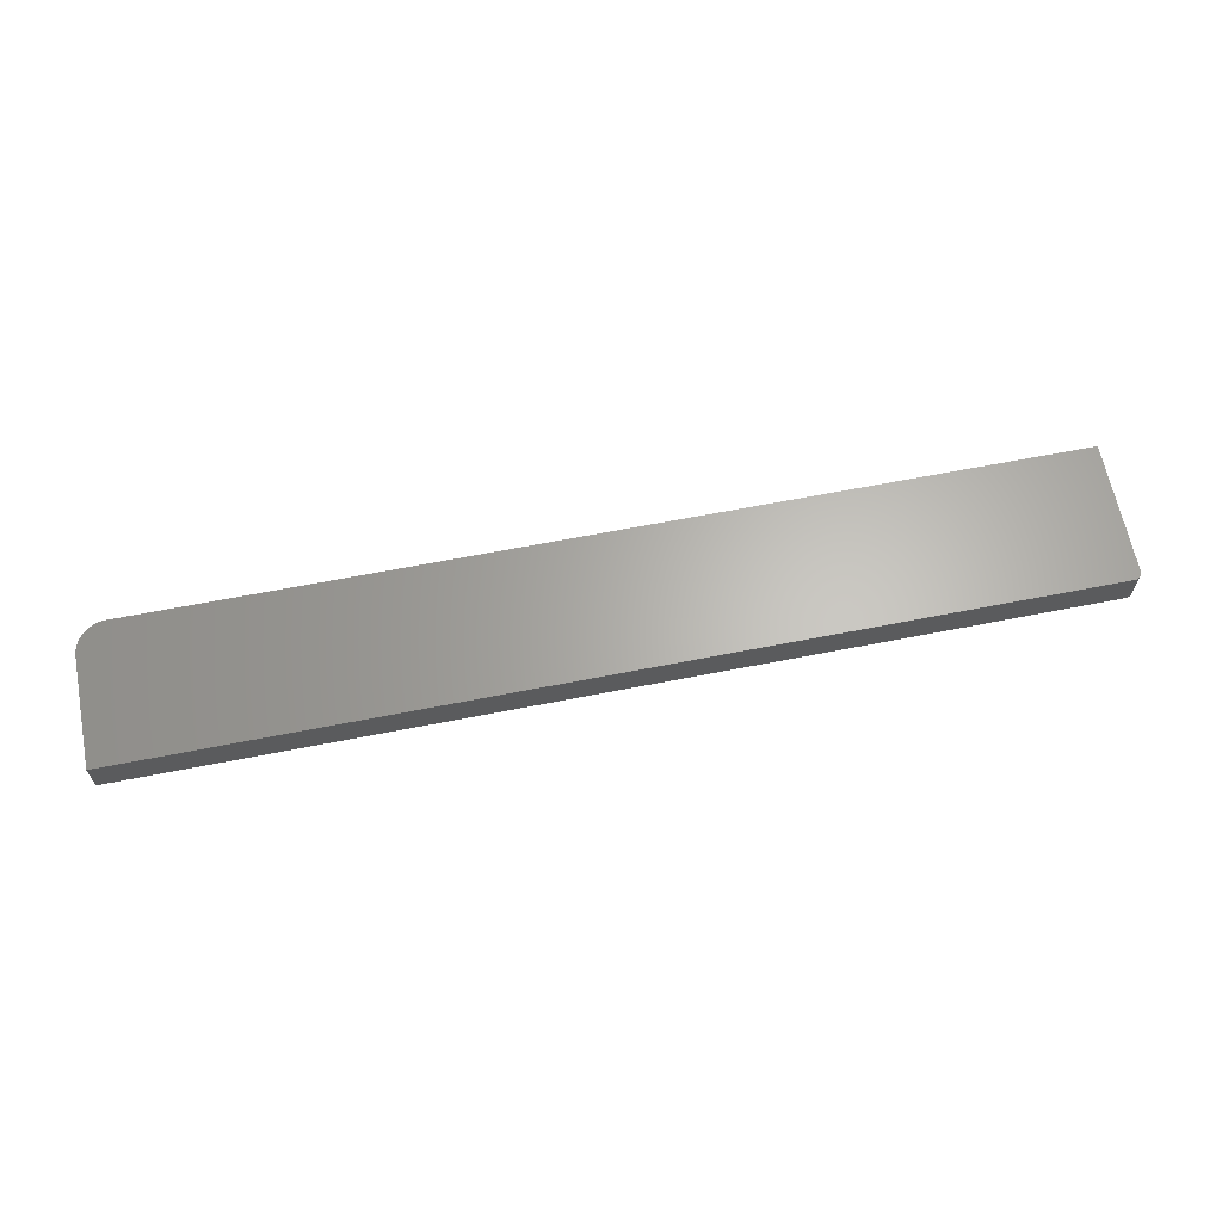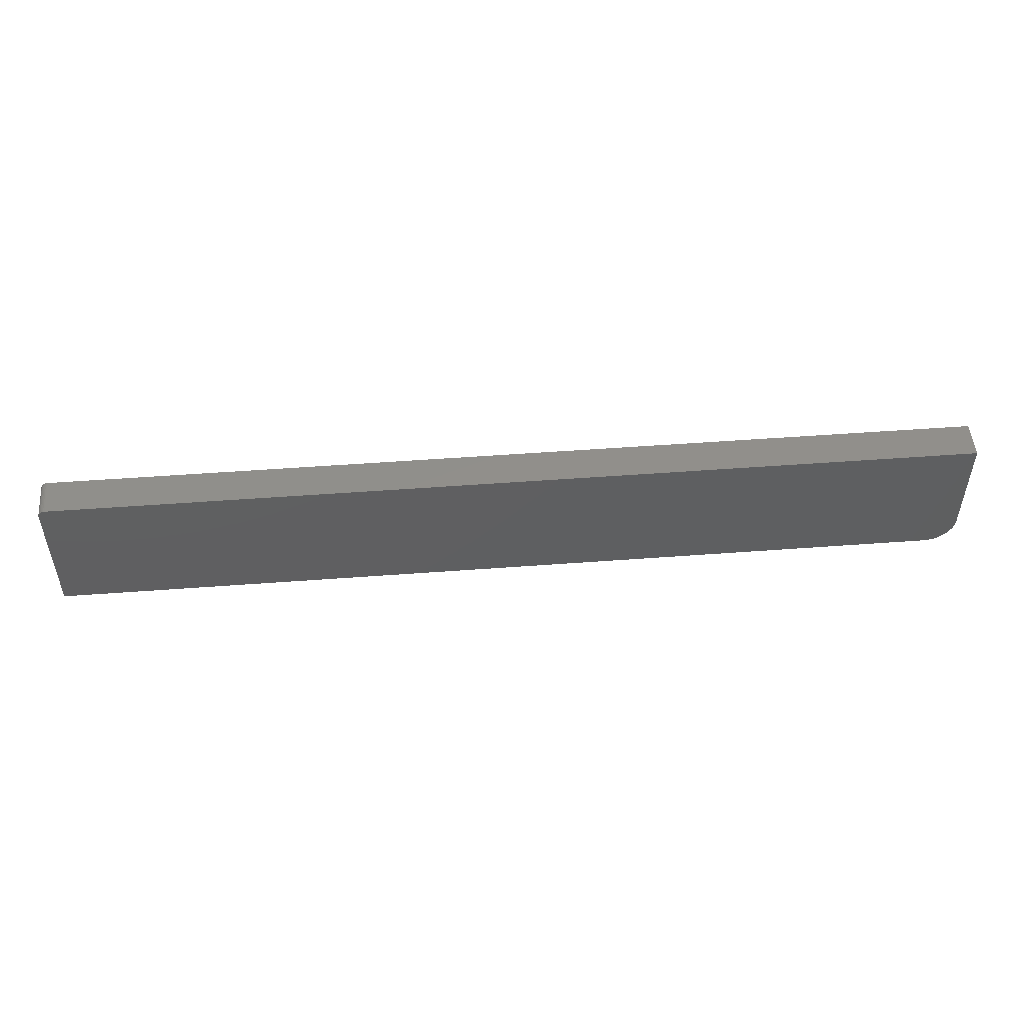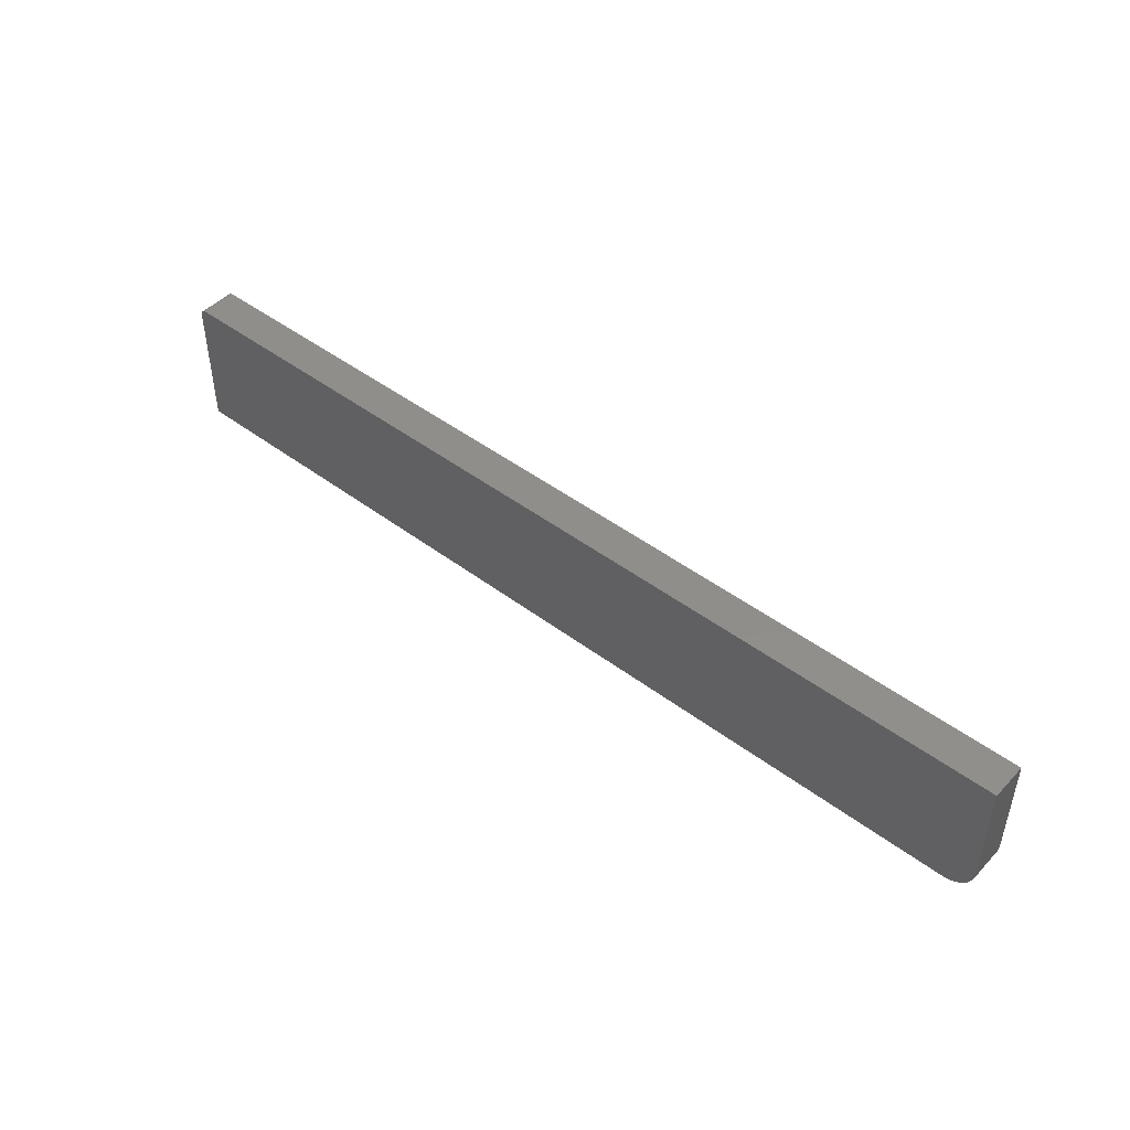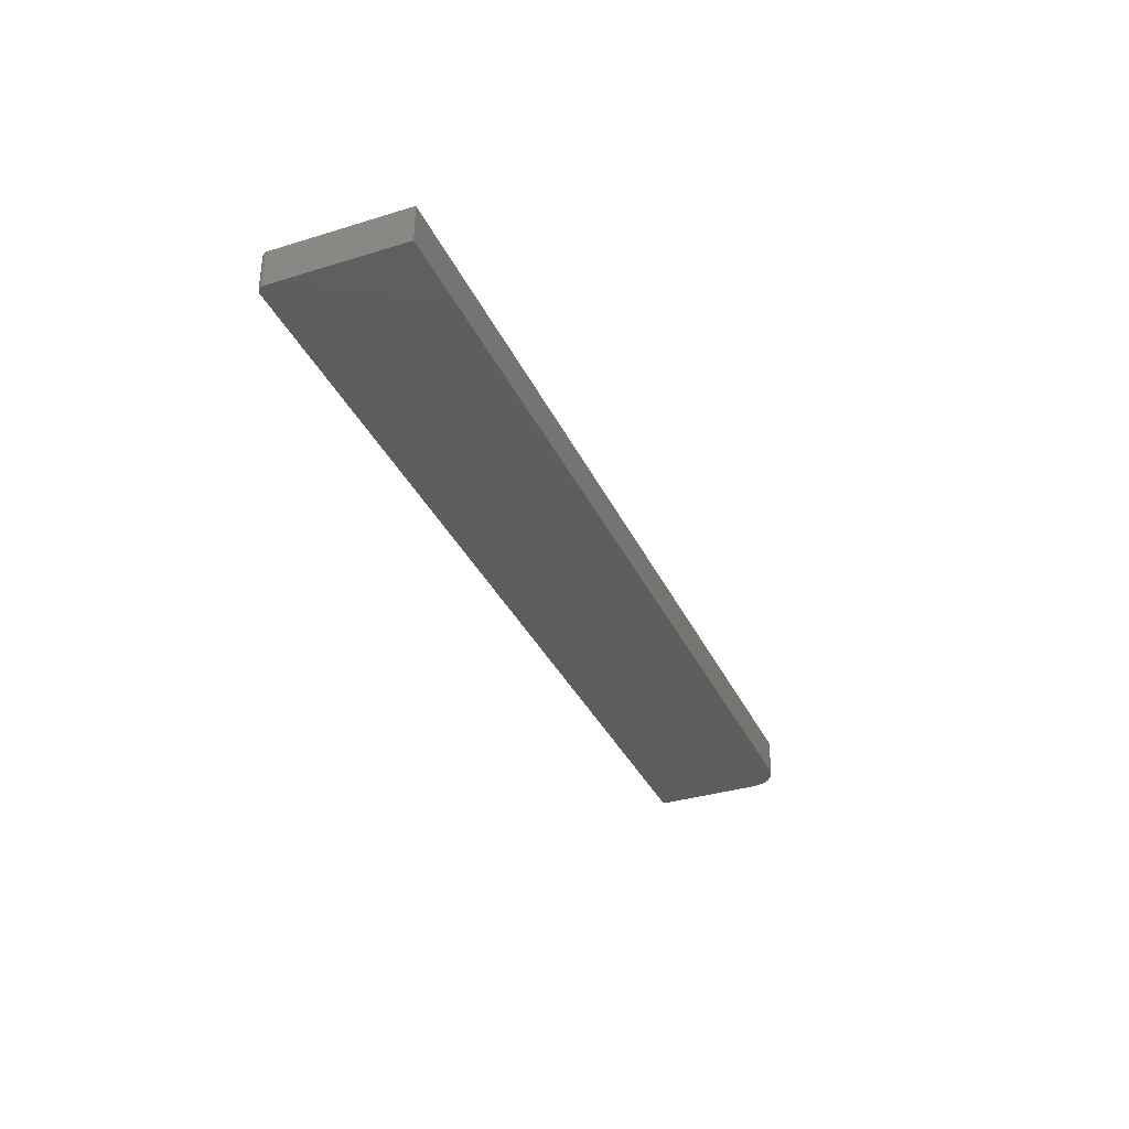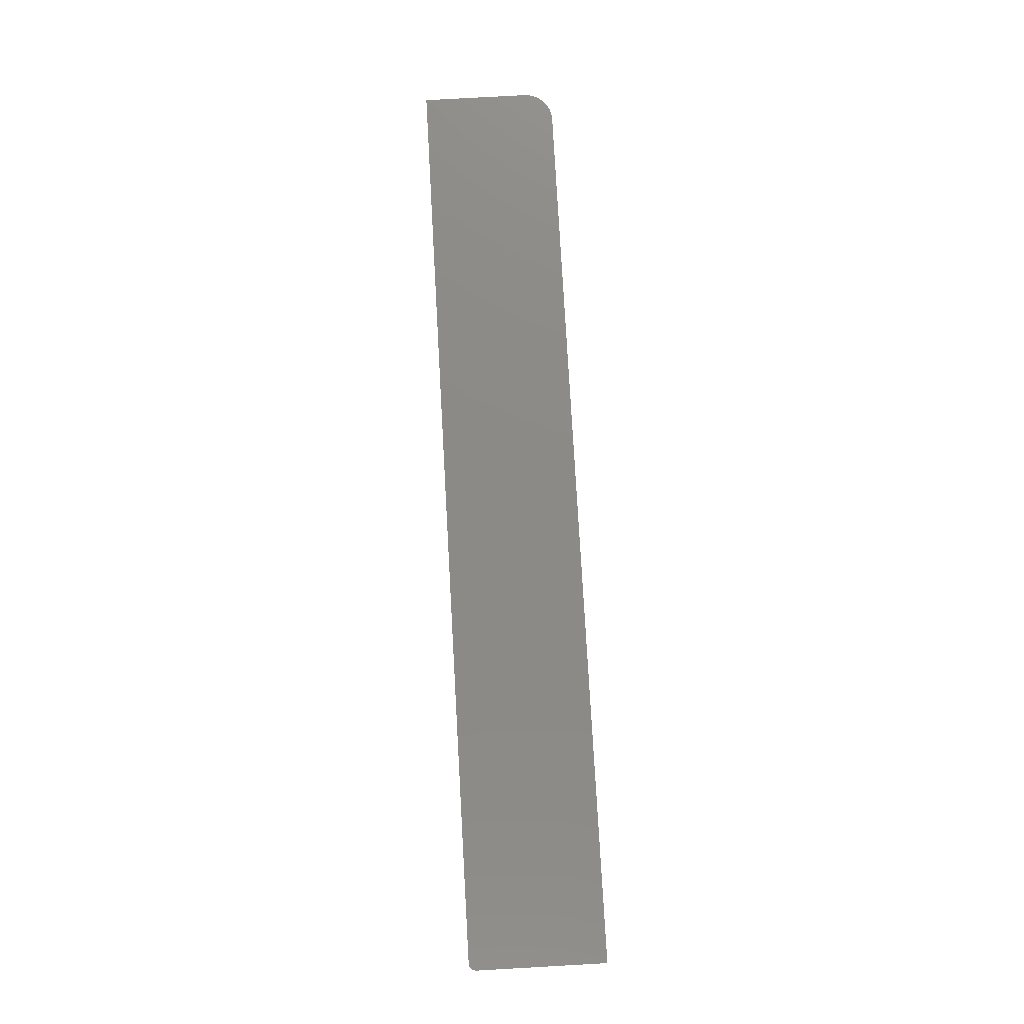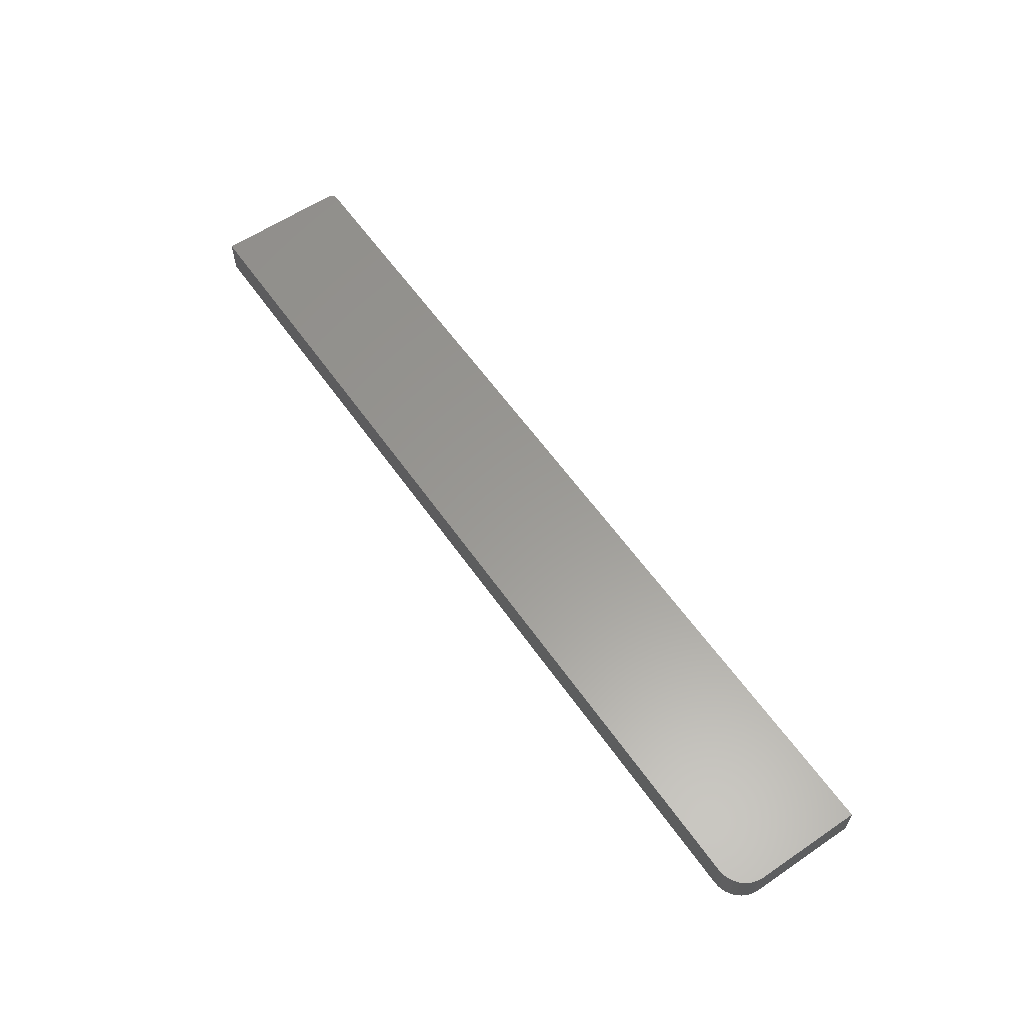
<metadata>
{"format":"stl","ext":"stl","renderer":"f3d","projection":"perspective","resolution":1024,"background":"white","views":[{"elev":64.5,"azim":-11.2,"up":"+Y"},{"elev":50.7,"azim":175.3,"up":"+Z"},{"elev":46.5,"azim":-139.4,"up":"+Z"},{"elev":-34.7,"azim":112.4,"up":"+Y"},{"elev":77.8,"azim":86.8,"up":"+Y"},{"elev":59.6,"azim":-124.8,"up":"+Y"}]}
</metadata>
<code>
# stl→obj: 40 verts, 76 faces
v -0.7361 -0.03906 0.0287
v -0.7476 -0.03906 0.04273
v -0.7447 -0.03906 0.03733
v -0.7408 -0.03906 0.03259
v 0.242 -0.03906 0.1634
v 0.2416 -0.03906 0.1648
v 0.2409 -0.03906 0.1662
v 0.2399 -0.03906 0.1674
v 0.2387 -0.03906 0.1683
v 0.2374 -0.03906 0.1691
v 0.2359 -0.03906 0.1695
v 0.2344 -0.03906 0.1697
v -0.75 -0.03906 0.1697
v -0.75 -0.03906 0.05469
v 0.2422 -0.03906 0.1618
v -0.7494 -0.03906 0.04859
v -0.7307 -0.03906 0.02582
v -0.7248 -0.03906 0.02404
v -0.7188 -0.03906 0.02344
v 0.2422 -0.03906 0.02344
v -0.7447 1.452e-18 0.03733
v -0.7476 1.469e-18 0.04273
v -0.7361 1.871e-18 0.0287
v -0.7408 1.588e-18 0.03259
v 0.242 1.189e-16 0.1634
v 0.2344 1.184e-16 0.1697
v 0.2359 1.186e-16 0.1695
v 0.2374 1.187e-16 0.1691
v 0.2387 1.188e-16 0.1683
v 0.2399 1.189e-16 0.1674
v 0.2409 1.189e-16 0.1662
v 0.2416 1.189e-16 0.1648
v -0.75 9.131e-18 0.1697
v 0.2422 1.188e-16 0.1618
v -0.75 1.952e-18 0.05469
v -0.7494 1.637e-18 0.04859
v 0.2422 1.102e-16 0.02344
v -0.7188 3.469e-18 0.02344
v -0.7248 2.83e-18 0.02404
v -0.7307 2.29e-18 0.02582
f 1 2 3
f 1 3 4
f 5 6 7
f 5 7 8
f 5 8 9
f 5 9 10
f 5 10 11
f 5 11 12
f 13 14 15
f 13 15 5
f 13 5 12
f 16 2 1
f 16 1 17
f 16 17 18
f 16 18 19
f 16 19 20
f 16 20 15
f 16 15 14
f 21 22 23
f 24 21 23
f 25 26 27
f 25 27 28
f 25 28 29
f 25 29 30
f 25 30 31
f 25 31 32
f 33 26 25
f 33 25 34
f 33 34 35
f 36 35 34
f 36 34 37
f 36 37 38
f 36 38 39
f 36 39 40
f 36 40 23
f 36 23 22
f 13 33 14
f 14 33 35
f 19 38 20
f 20 38 37
f 38 19 39
f 39 19 18
f 39 18 40
f 40 18 17
f 40 17 23
f 23 17 1
f 23 1 24
f 24 1 4
f 24 4 21
f 21 4 3
f 21 3 22
f 22 3 2
f 22 2 36
f 36 2 16
f 36 16 35
f 35 16 14
f 12 26 13
f 13 26 33
f 20 37 15
f 15 37 34
f 26 12 27
f 27 12 11
f 27 11 28
f 28 11 10
f 28 10 29
f 29 10 9
f 29 9 30
f 30 9 8
f 30 8 31
f 31 8 7
f 31 7 32
f 32 7 6
f 32 6 25
f 25 6 5
f 25 5 34
f 34 5 15

</code>
